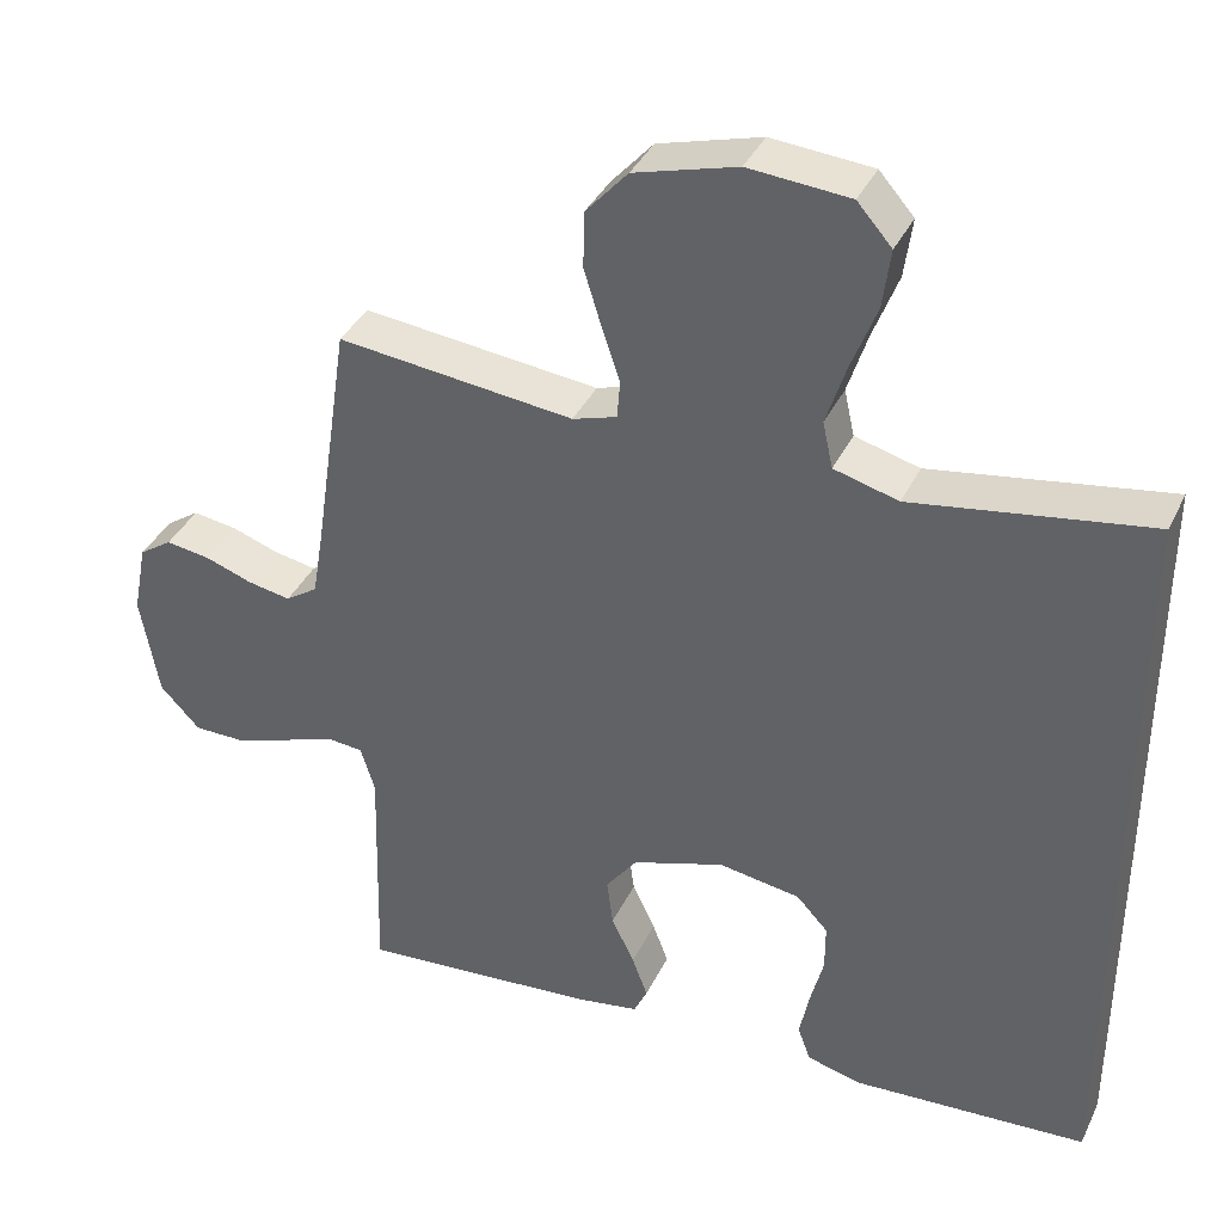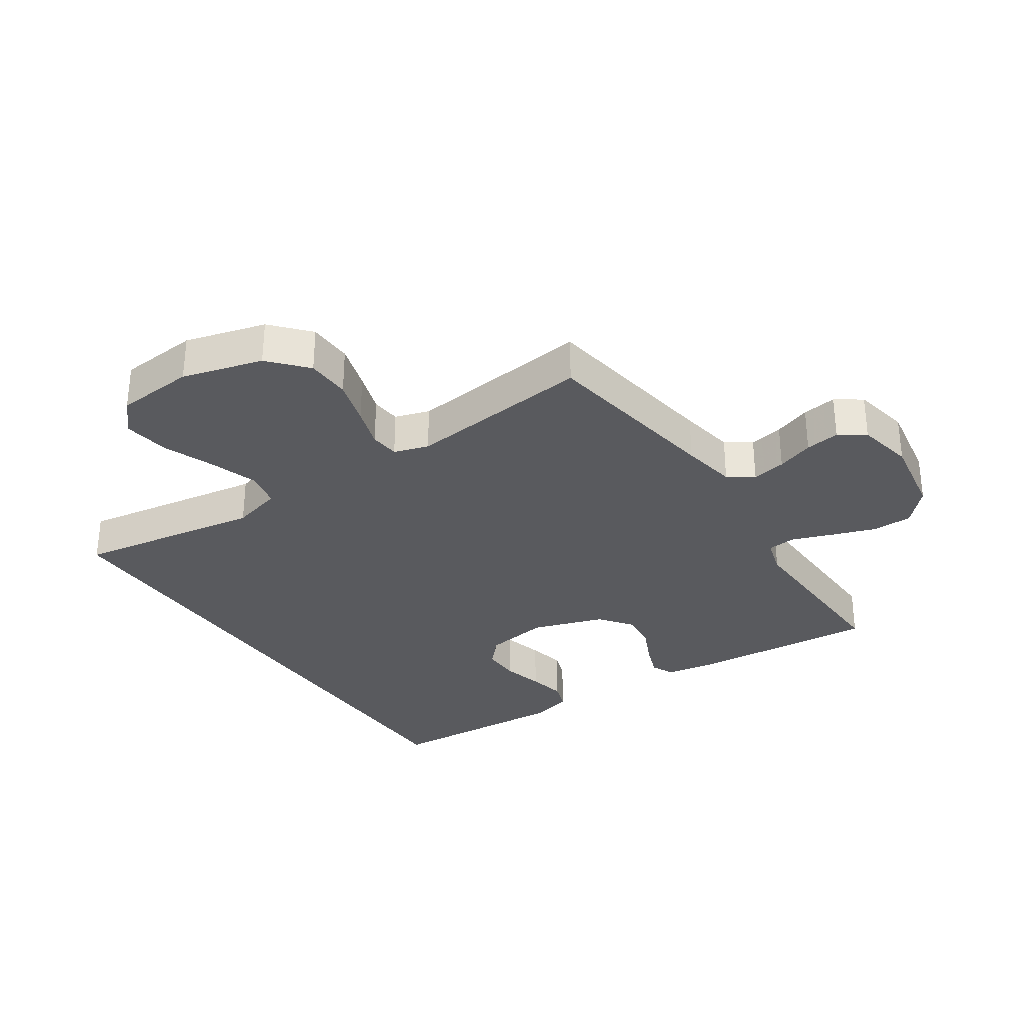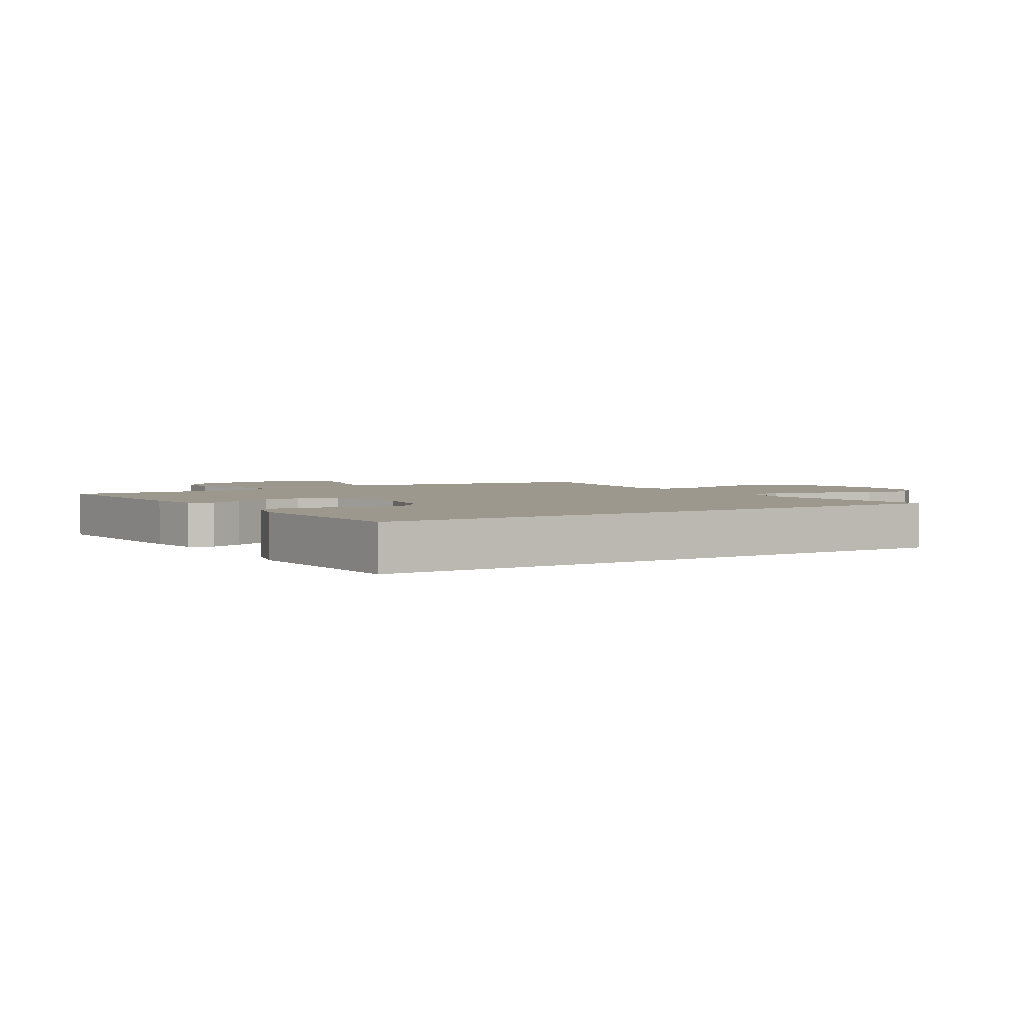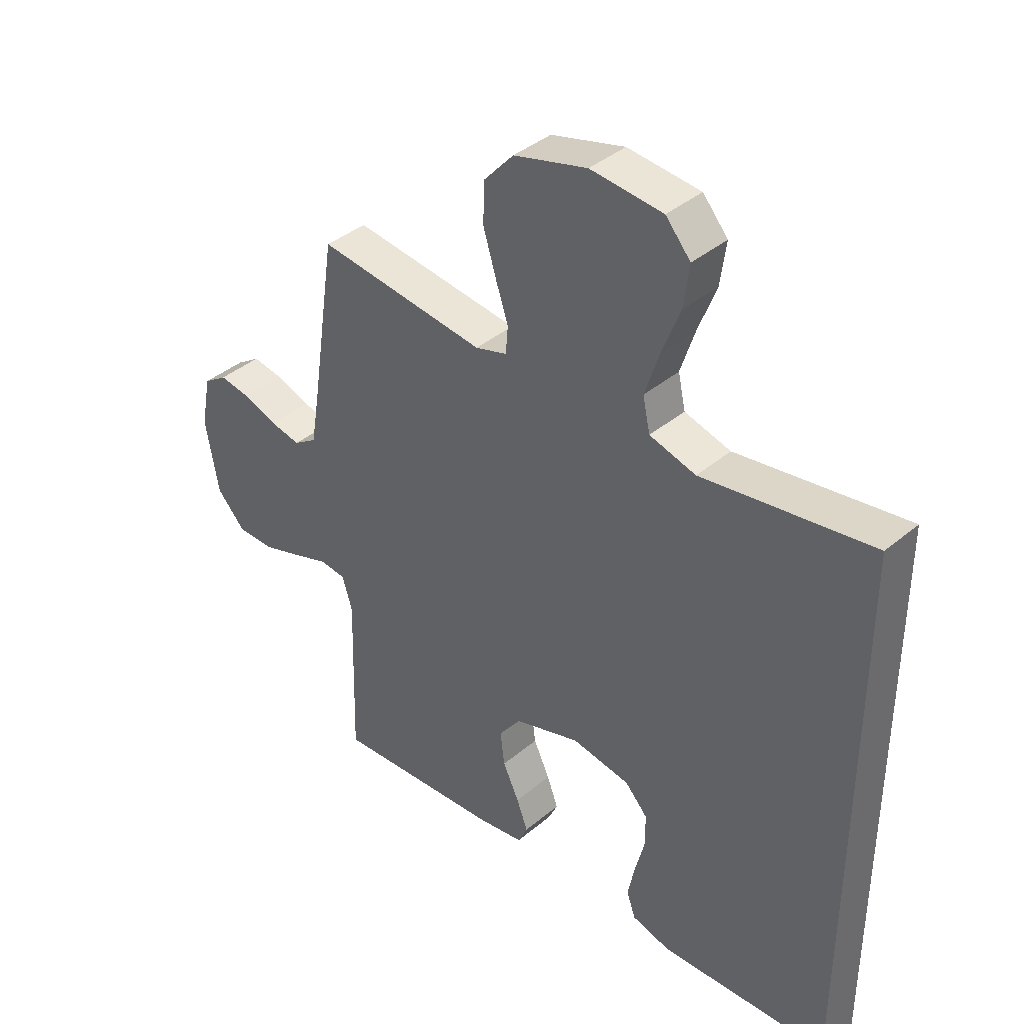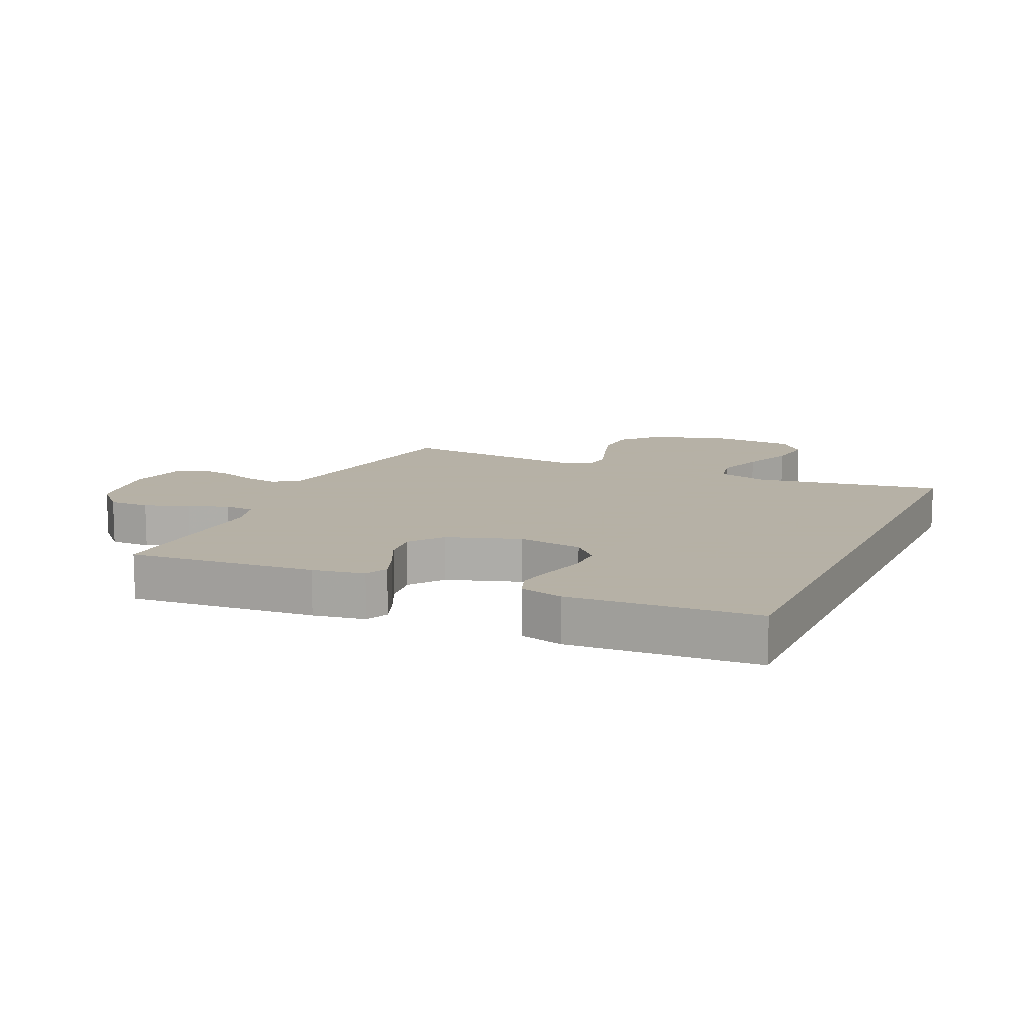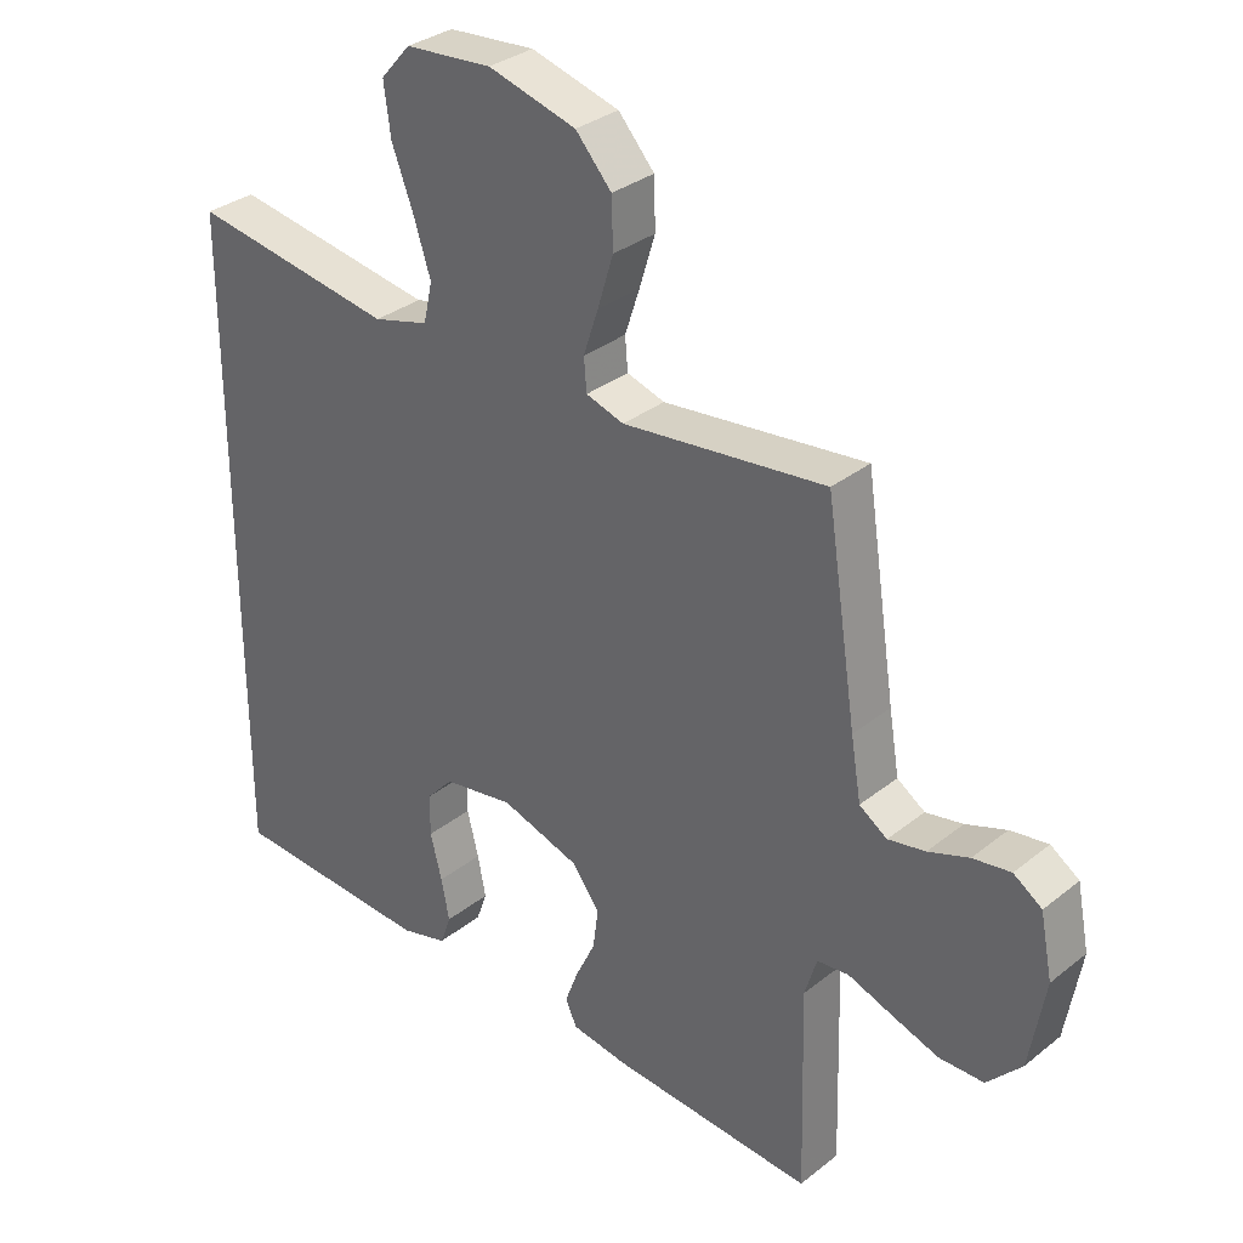
<metadata>
{"format":"obj","ext":"obj","renderer":"f3d","projection":"perspective","resolution":1024,"background":"white","views":[{"elev":37.9,"azim":-156.4,"up":"+Z"},{"elev":-31.5,"azim":34.2,"up":"+Y"},{"elev":3.1,"azim":-121.6,"up":"+Y"},{"elev":39.7,"azim":-135.9,"up":"+Z"},{"elev":12.1,"azim":-155.6,"up":"+Y"},{"elev":32.2,"azim":42.1,"up":"+Z"}]}
</metadata>
<code>
v -0.5 0.07 0.516
v -0.2 0.07 0.466
v -0.118 0.07 0.488
v -0.105 0.07 0.547
v -0.13 0.07 0.625
v -0.162 0.07 0.709
v -0.172 0.07 0.784
v -0.128 0.07 0.834
v 0 0.07 0.844
v 0.13 0.07 0.807
v 0.183 0.07 0.747
v 0.185 0.07 0.675
v 0.162 0.07 0.6
v 0.14 0.07 0.534
v 0.144 0.07 0.486
v 0.2 0.07 0.468
v 0.5 0.07 0.5
v 0.545 0.07 0.2
v 0.56 0.07 0.11
v 0.601 0.07 0.082
v 0.656 0.07 0.092
v 0.716 0.07 0.113
v 0.772 0.07 0.121
v 0.814 0.07 0.092
v 0.832 0.07 0
v 0.809 0.07 -0.132
v 0.758 0.07 -0.186
v 0.692 0.07 -0.186
v 0.621 0.07 -0.161
v 0.557 0.07 -0.137
v 0.51 0.07 -0.141
v 0.492 0.07 -0.2
v 0.5 0.07 -0.5
v 0.2 0.07 -0.475
v 0.117 0.07 -0.461
v 0.1 0.07 -0.424
v 0.12 0.07 -0.371
v 0.149 0.07 -0.31
v 0.157 0.07 -0.249
v 0.117 0.07 -0.195
v 0 0.07 -0.156
v -0.104 0.07 -0.172
v -0.144 0.07 -0.215
v -0.144 0.07 -0.276
v -0.127 0.07 -0.343
v -0.115 0.07 -0.404
v -0.131 0.07 -0.449
v -0.2 0.07 -0.467
v -0.5 0.07 -0.448
v -0.5 0 0.516
v -0.2 0 0.466
v -0.118 0 0.488
v -0.105 0 0.547
v -0.13 0 0.625
v -0.162 0 0.709
v -0.172 0 0.784
v -0.128 0 0.834
v 0 0 0.844
v 0.13 0 0.807
v 0.183 0 0.747
v 0.185 0 0.675
v 0.162 0 0.6
v 0.14 0 0.534
v 0.144 0 0.486
v 0.2 0 0.468
v 0.5 0 0.5
v 0.545 0 0.2
v 0.56 0 0.11
v 0.601 0 0.082
v 0.656 0 0.092
v 0.716 0 0.113
v 0.772 0 0.121
v 0.814 0 0.092
v 0.832 0 0
v 0.809 0 -0.132
v 0.758 0 -0.186
v 0.692 0 -0.186
v 0.621 0 -0.161
v 0.557 0 -0.137
v 0.51 0 -0.141
v 0.492 0 -0.2
v 0.5 0 -0.5
v 0.2 0 -0.475
v 0.117 0 -0.461
v 0.1 0 -0.424
v 0.12 0 -0.371
v 0.149 0 -0.31
v 0.157 0 -0.249
v 0.117 0 -0.195
v 0 0 -0.156
v -0.104 0 -0.172
v -0.144 0 -0.215
v -0.144 0 -0.276
v -0.127 0 -0.343
v -0.115 0 -0.404
v -0.131 0 -0.449
v -0.2 0 -0.467
v -0.5 0 -0.448
f 48 49 1
f 47 48 1
f 46 47 1
f 45 46 1
f 44 45 1
f 43 44 1 2
f 42 43 2 3
f 41 42 3 4
f 40 41 4
f 39 40 4
f 36 37 38
f 35 36 38
f 34 35 38
f 33 34 38
f 32 33 38
f 31 32 38 39
f 28 29 30
f 27 28 30
f 26 27 30
f 25 26 30
f 24 25 30
f 23 24 30
f 22 23 30
f 21 22 30
f 20 21 30 31
f 31 39 4
f 20 31 4
f 19 20 4
f 16 17 18
f 18 19 4
f 16 18 4
f 15 16 4
f 12 13 14
f 11 12 14
f 10 11 14
f 9 10 14
f 8 9 14
f 7 8 14
f 6 7 14
f 5 6 14
f 4 5 14 15
f 50 98 97
f 50 97 96
f 50 96 95
f 50 95 94
f 50 94 93
f 51 50 93 92
f 52 51 92 91
f 53 52 91 90
f 53 90 89
f 53 89 88
f 87 86 85
f 87 85 84
f 87 84 83
f 87 83 82
f 87 82 81
f 88 87 81 80
f 79 78 77
f 79 77 76
f 79 76 75
f 79 75 74
f 79 74 73
f 79 73 72
f 79 72 71
f 79 71 70
f 80 79 70 69
f 53 88 80
f 53 80 69
f 53 69 68
f 67 66 65
f 53 68 67
f 53 67 65
f 53 65 64
f 63 62 61
f 63 61 60
f 63 60 59
f 63 59 58
f 63 58 57
f 63 57 56
f 63 56 55
f 63 55 54
f 64 63 54 53
f 1 50 51 2
f 2 51 52 3
f 3 52 53 4
f 4 53 54 5
f 5 54 55 6
f 6 55 56 7
f 7 56 57 8
f 8 57 58 9
f 9 58 59 10
f 10 59 60 11
f 11 60 61 12
f 12 61 62 13
f 13 62 63 14
f 14 63 64 15
f 15 64 65 16
f 16 65 66 17
f 17 66 67 18
f 18 67 68 19
f 19 68 69 20
f 20 69 70 21
f 21 70 71 22
f 22 71 72 23
f 23 72 73 24
f 24 73 74 25
f 25 74 75 26
f 26 75 76 27
f 27 76 77 28
f 28 77 78 29
f 29 78 79 30
f 30 79 80 31
f 31 80 81 32
f 32 81 82 33
f 33 82 83 34
f 34 83 84 35
f 35 84 85 36
f 36 85 86 37
f 37 86 87 38
f 38 87 88 39
f 39 88 89 40
f 40 89 90 41
f 41 90 91 42
f 42 91 92 43
f 43 92 93 44
f 44 93 94 45
f 45 94 95 46
f 46 95 96 47
f 47 96 97 48
f 48 97 98 49
f 49 98 50 1

</code>
